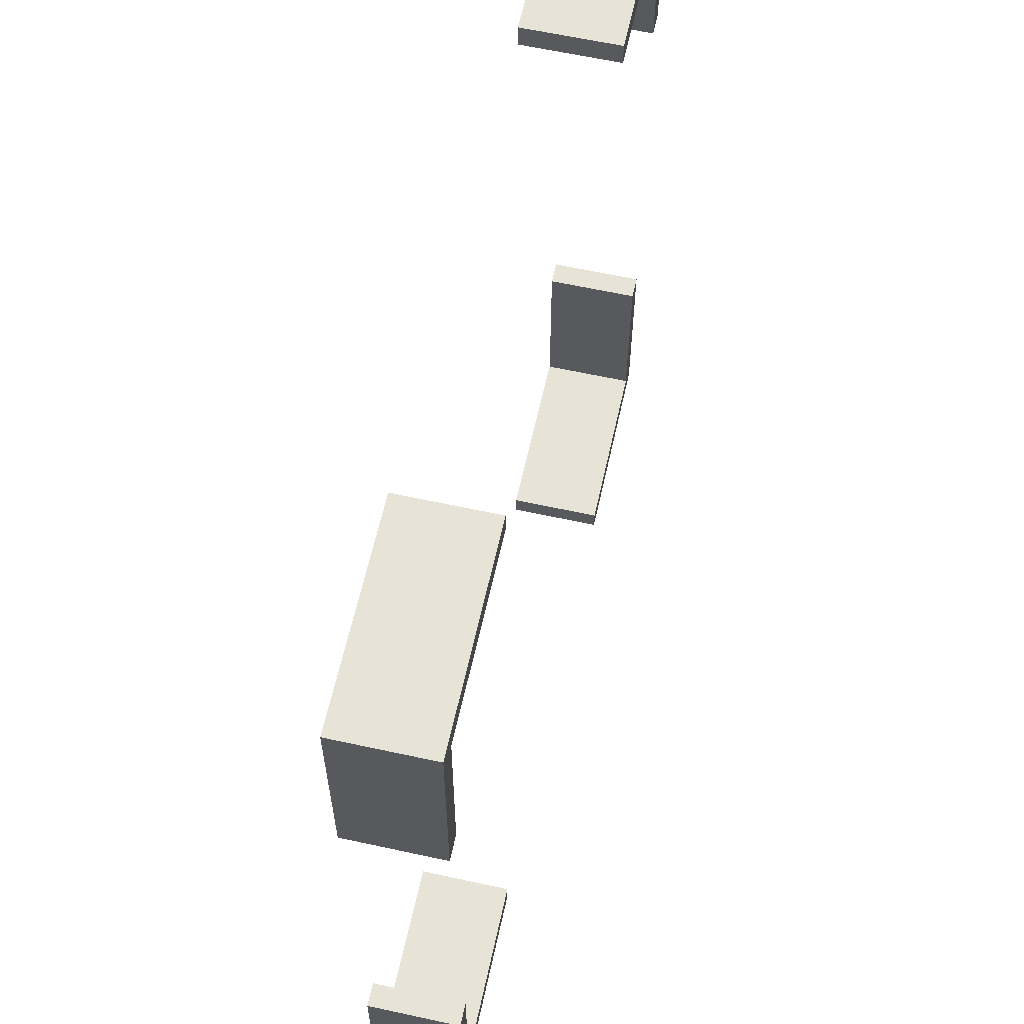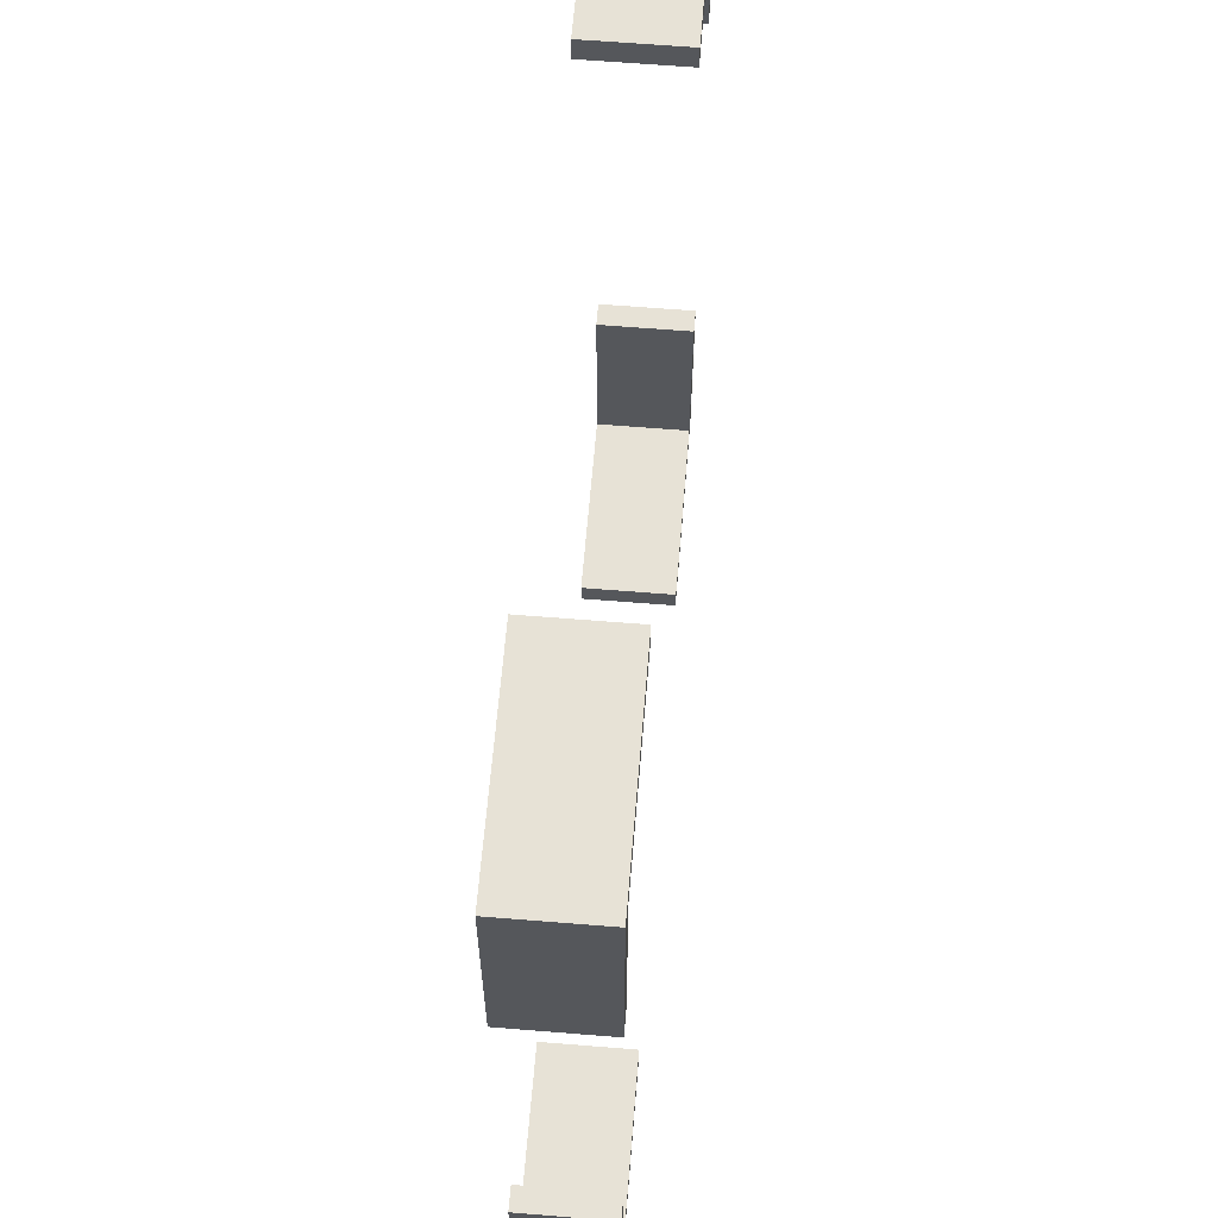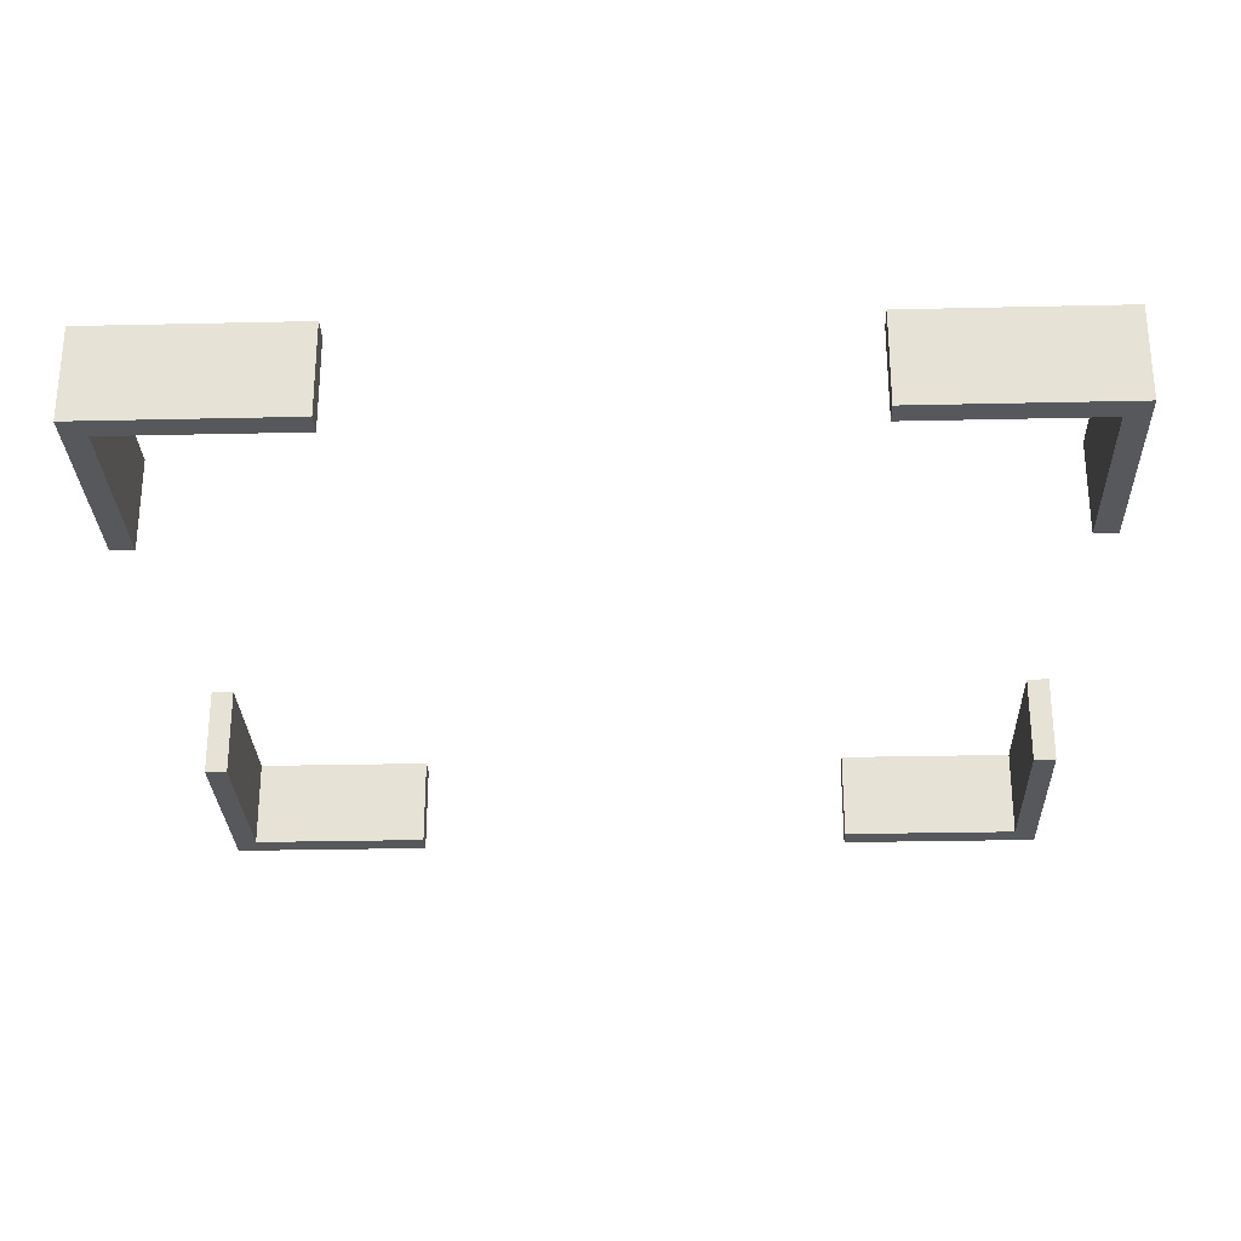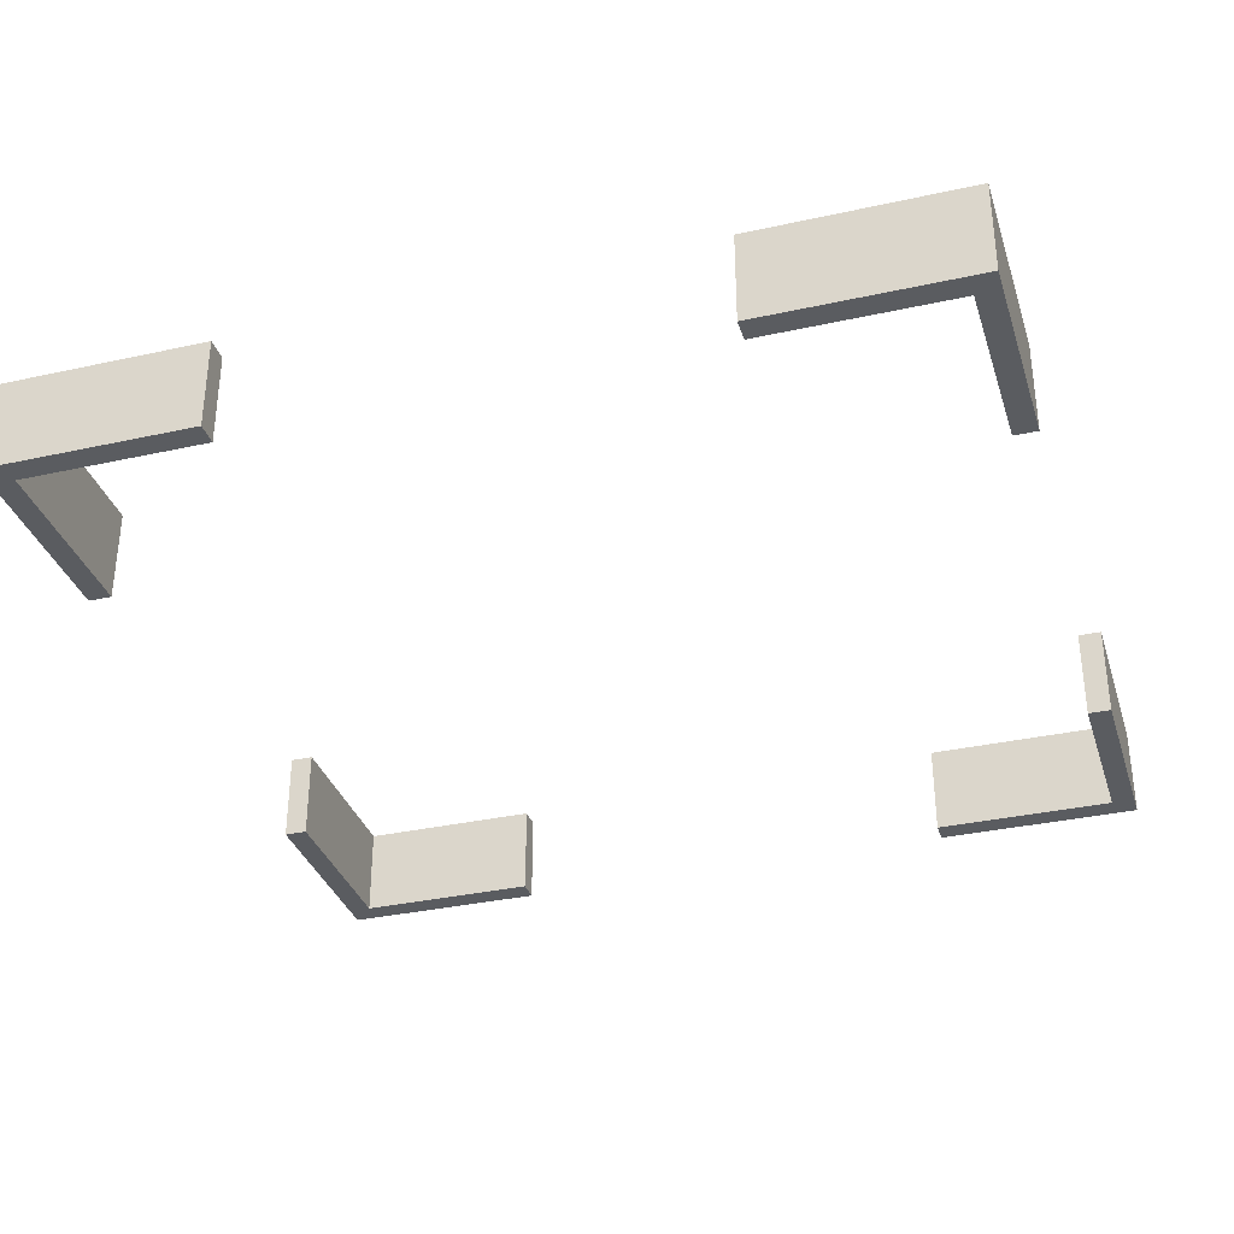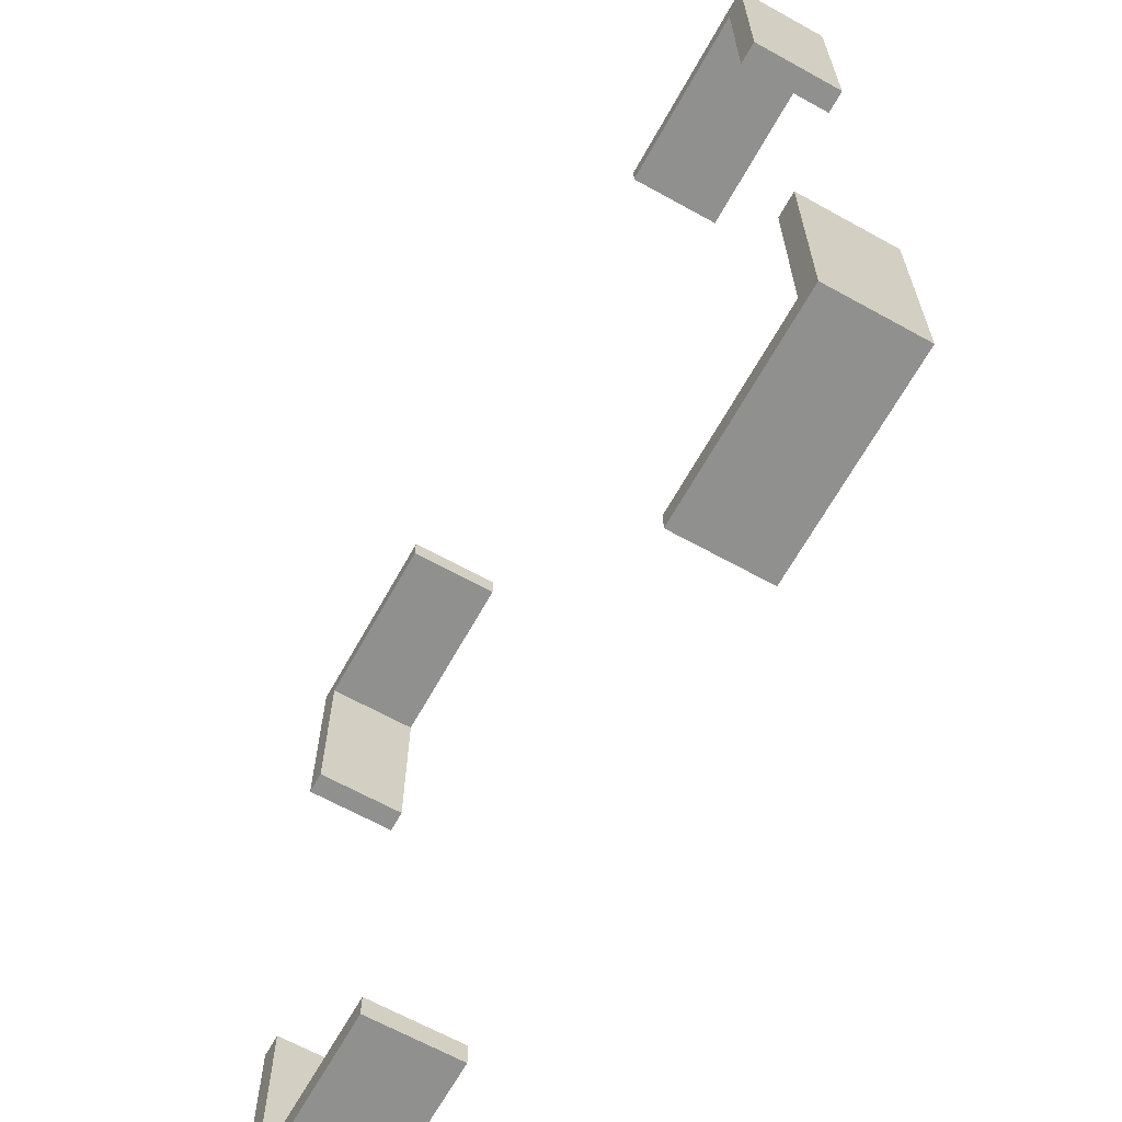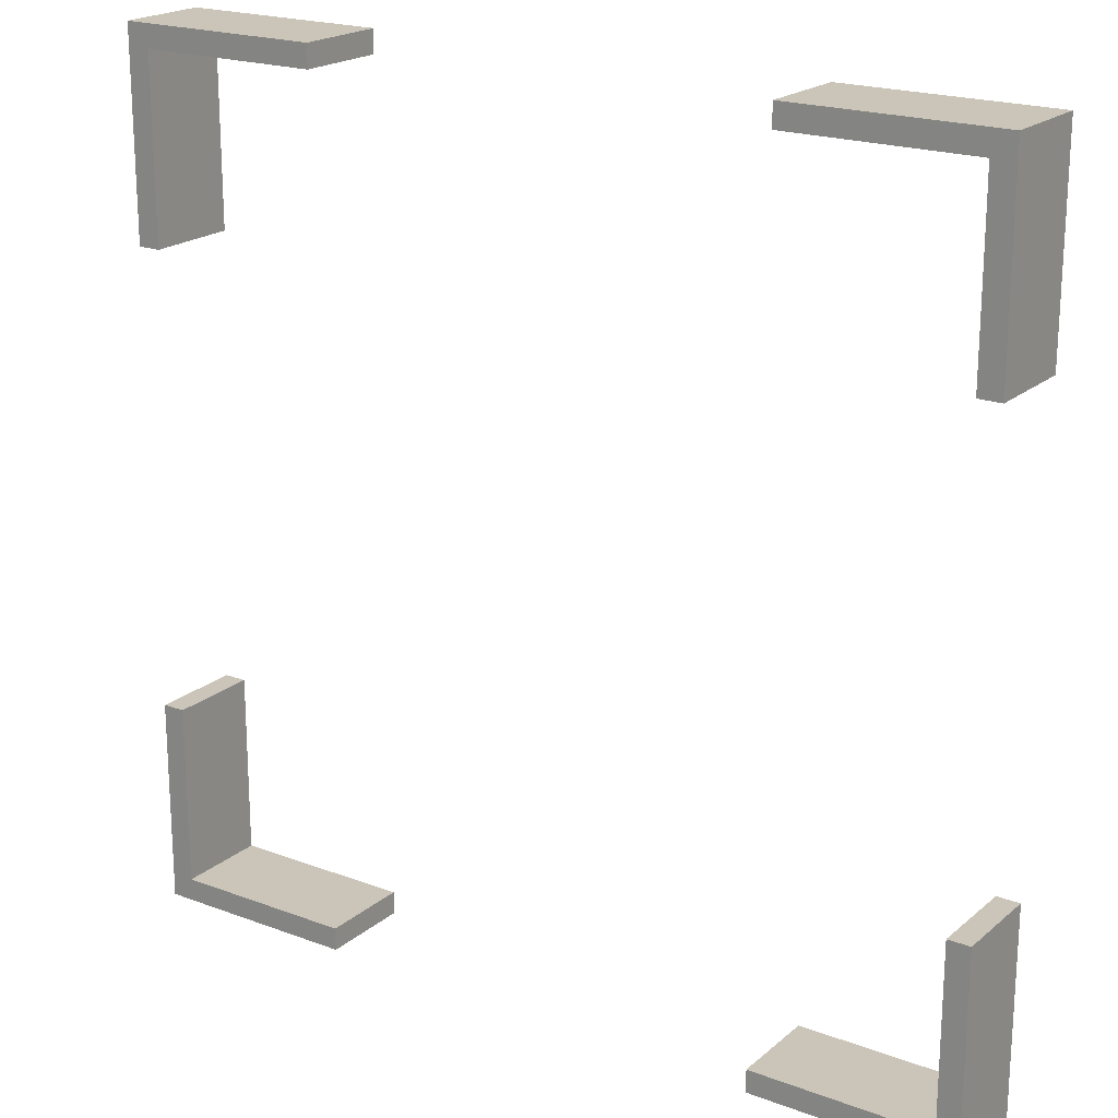
<metadata>
{"format":"obj","ext":"obj","renderer":"f3d","projection":"perspective","resolution":1024,"background":"white","views":[{"elev":62.1,"azim":102.5,"up":"+Z"},{"elev":63.1,"azim":94.7,"up":"+Z"},{"elev":-28.2,"azim":-88.0,"up":"+Y"},{"elev":-34.0,"azim":-163.3,"up":"+Y"},{"elev":-65.6,"azim":-119.1,"up":"+Z"},{"elev":20.3,"azim":-145.6,"up":"+Z"}]}
</metadata>
<code>
o
v 4.1 2.1 -4.1
v 4.1 2.1 -5
v 4.1 2.1 -7
v 4.1 2.1 -7.9
v 4.1 2.5 -4.1
v 4.1 2.5 -5
v 4.1 2.5 -7
v 4.1 2.5 -7.9
v 7 2.1 -4.1
v 7 2.1 -4.2
v 7 2.1 -7.8
v 7 2.1 -7.9
v 7 2.5 -4.1
v 7 2.5 -4.2
v 7 2.5 -7.8
v 7 2.5 -7.9
v 7.8 2.1 -4.2
v 7.8 2.1 -5
v 7.8 2.1 -7
v 7.8 2.1 -7.8
v 7.8 2.5 -4.2
v 7.8 2.5 -5
v 7.8 2.5 -7
v 7.8 2.5 -7.8
v 4.2 2.1 -4.2
v 4.2 2.1 -5
v 4.2 2.1 -7
v 4.2 2.1 -7.8
v 4.2 2.5 -4.2
v 4.2 2.5 -5
v 4.2 2.5 -7
v 4.2 2.5 -7.8
v 5 2.1 -4.1
v 5 2.1 -4.2
v 5 2.1 -7.8
v 5 2.1 -7.9
v 5 2.5 -4.1
v 5 2.5 -4.2
v 5 2.5 -7.8
v 5 2.5 -7.9
v 7.9 2.1 -4.1
v 7.9 2.1 -5
v 7.9 2.1 -7
v 7.9 2.1 -7.9
v 7.9 2.5 -4.1
v 7.9 2.5 -5
v 7.9 2.5 -7
v 7.9 2.5 -7.9
v 4.1 2.1 -4.1
v 4.1 2.5 -4.1
v 5 2.1 -4.1
v 5 2.5 -4.1
v 7 2.1 -4.1
v 7 2.5 -4.1
v 7.9 2.1 -4.1
v 7.9 2.5 -4.1
v 4.1 2.1 -7
v 4.1 2.5 -7
v 4.2 2.1 -7
v 4.2 2.5 -7
v 7.8 2.1 -7
v 7.8 2.5 -7
v 7.9 2.1 -7
v 7.9 2.5 -7
v 4.2 2.1 -7.8
v 4.2 2.5 -7.8
v 5 2.1 -7.8
v 5 2.5 -7.8
v 7 2.1 -7.8
v 7 2.5 -7.8
v 7.8 2.1 -7.8
v 7.8 2.5 -7.8
v 4.2 2.1 -4.2
v 4.2 2.5 -4.2
v 5 2.1 -4.2
v 5 2.5 -4.2
v 7 2.1 -4.2
v 7 2.5 -4.2
v 7.8 2.1 -4.2
v 7.8 2.5 -4.2
v 4.1 2.1 -5
v 4.1 2.5 -5
v 4.2 2.1 -5
v 4.2 2.5 -5
v 7.8 2.1 -5
v 7.8 2.5 -5
v 7.9 2.1 -5
v 7.9 2.5 -5
v 4.1 2.1 -7.9
v 4.1 2.5 -7.9
v 5 2.1 -7.9
v 5 2.5 -7.9
v 7 2.1 -7.9
v 7 2.5 -7.9
v 7.9 2.1 -7.9
v 7.9 2.5 -7.9
v 4.1 2.1 -4.1
v 5 2.1 -4.1
v 7 2.1 -4.1
v 7.9 2.1 -4.1
v 4.2 2.1 -4.2
v 5 2.1 -4.2
v 7 2.1 -4.2
v 7.8 2.1 -4.2
v 4.1 2.1 -5
v 4.2 2.1 -5
v 7.8 2.1 -5
v 7.9 2.1 -5
v 4.1 2.1 -7
v 4.2 2.1 -7
v 7.8 2.1 -7
v 7.9 2.1 -7
v 4.2 2.1 -7.8
v 5 2.1 -7.8
v 7 2.1 -7.8
v 7.8 2.1 -7.8
v 4.1 2.1 -7.9
v 5 2.1 -7.9
v 7 2.1 -7.9
v 7.9 2.1 -7.9
v 4.1 2.5 -4.1
v 5 2.5 -4.1
v 7 2.5 -4.1
v 7.9 2.5 -4.1
v 4.2 2.5 -4.2
v 5 2.5 -4.2
v 7 2.5 -4.2
v 7.8 2.5 -4.2
v 4.1 2.5 -5
v 4.2 2.5 -5
v 7.8 2.5 -5
v 7.9 2.5 -5
v 4.1 2.5 -7
v 4.2 2.5 -7
v 7.8 2.5 -7
v 7.9 2.5 -7
v 4.2 2.5 -7.8
v 5 2.5 -7.8
v 7 2.5 -7.8
v 7.8 2.5 -7.8
v 4.1 2.5 -7.9
v 5 2.5 -7.9
v 7 2.5 -7.9
v 7.9 2.5 -7.9
f 5 2 1
f 6 2 5
f 7 4 3
f 8 4 7
f 13 10 9
f 14 10 13
f 15 12 11
f 16 12 15
f 21 18 17
f 22 18 21
f 23 20 19
f 24 20 23
f 25 26 29
f 29 26 30
f 27 28 31
f 31 28 32
f 33 34 37
f 37 34 38
f 35 36 39
f 39 36 40
f 41 42 45
f 45 42 46
f 43 44 47
f 47 44 48
f 51 50 49
f 52 50 51
f 55 54 53
f 56 54 55
f 59 58 57
f 60 58 59
f 63 62 61
f 64 62 63
f 67 66 65
f 68 66 67
f 71 70 69
f 72 70 71
f 73 74 75
f 75 74 76
f 77 78 79
f 79 78 80
f 81 82 83
f 83 82 84
f 85 86 87
f 87 86 88
f 89 90 91
f 91 90 92
f 93 94 95
f 95 94 96
f 101 98 97
f 102 98 101
f 103 100 99
f 104 100 103
f 105 101 97
f 106 101 105
f 107 100 104
f 108 100 107
f 113 110 109
f 116 112 111
f 117 114 113
f 117 113 109
f 118 114 117
f 119 116 115
f 120 112 116
f 120 116 119
f 121 122 125
f 125 122 126
f 123 124 127
f 127 124 128
f 121 125 129
f 129 125 130
f 128 124 131
f 131 124 132
f 133 134 137
f 135 136 140
f 137 138 141
f 133 137 141
f 141 138 142
f 139 140 143
f 140 136 144
f 143 140 144

</code>
